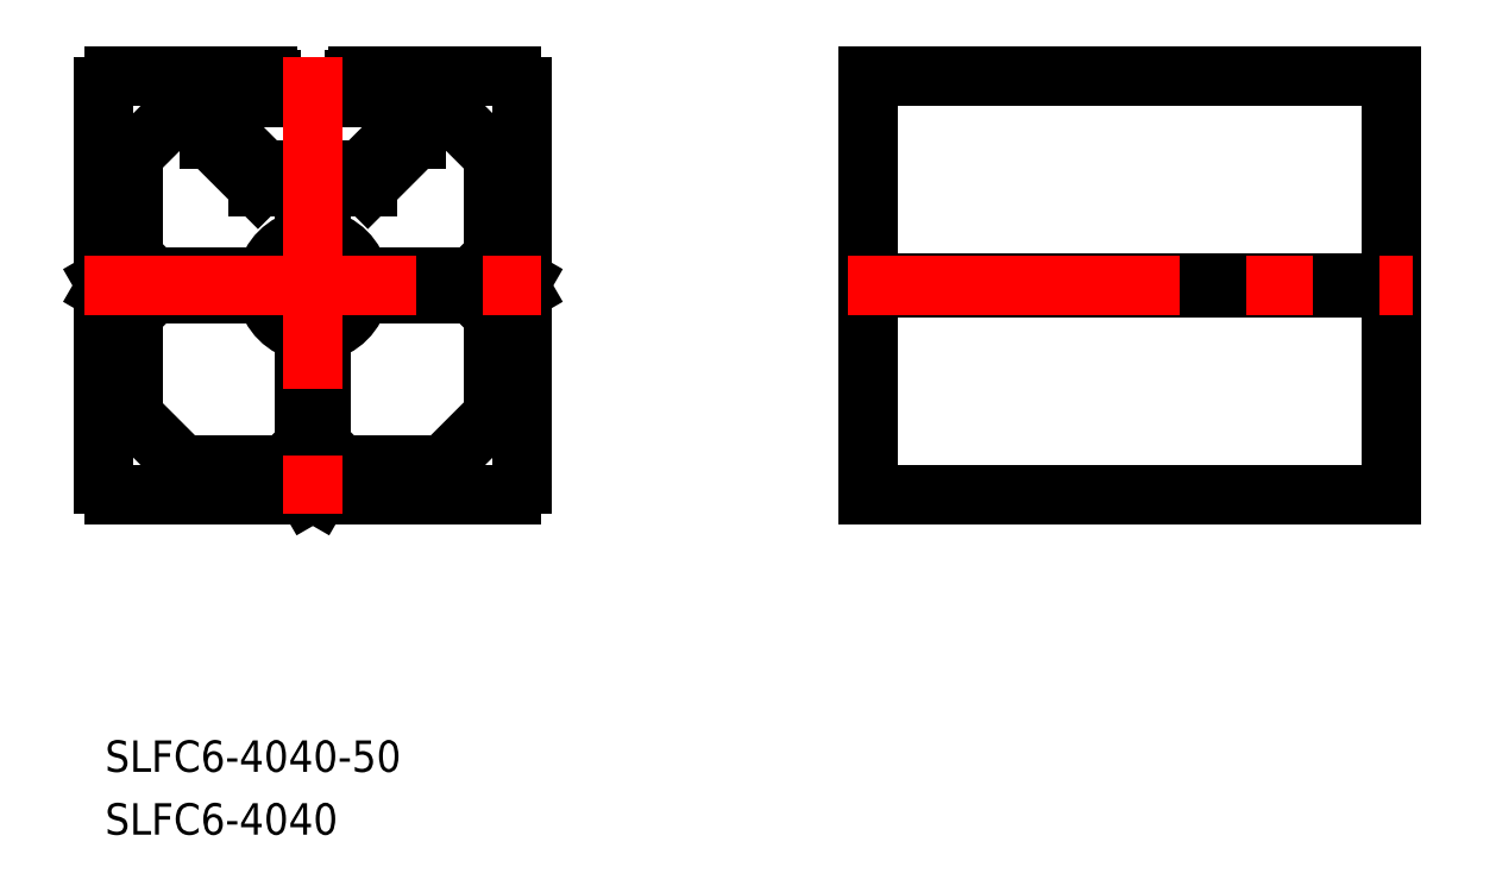
<metadata>
{"format":"dxf","ext":"dxf","renderer":"ezdxf+matplotlib","layout":"modelspace","background":"white","min_lineweight":24,"dpi":150}
</metadata>
<code>
0
SECTION
2
ENTITIES
0
LINE
8
0
10
-8.25
20
14.66
30
0
11
-8.25
21
18
31
0
0
LINE
8
0
10
-9.85
20
14
30
0
11
-9.85
21
16.4
31
0
0
LINE
8
0
10
8.25
20
18
30
0
11
8.25
21
14.66
31
0
0
LINE
8
0
10
9.85
20
16.4
30
0
11
9.85
21
14
31
0
0
LINE
8
0
10
-4
20
18.3
30
0
11
-4
21
19.7
31
0
0
LINE
8
0
10
4
20
18.3
30
0
11
4
21
19.7
31
0
0
LINE
8
0
10
-0.8
20
8.6
30
0
11
-0.8
21
4.428
31
0
0
LINE
8
0
10
-0.8
20
-4.428
30
0
11
-0.8
21
-14.87
31
0
0
ARC
8
0
10
-1.6
20
-14.87
30
0
40
0.8
50
315
51
0
0
LINE
8
0
10
0.8
20
8.6
30
0
11
0.8
21
4.428
31
0
0
LINE
8
0
10
0.8
20
-4.428
30
0
11
0.8
21
-14.87
31
0
0
ARC
8
0
10
1.6
20
-14.87
30
0
40
0.8
50
180
51
225
0
LINE
8
0
10
2.566
20
-16.97
30
0
11
1.034
21
-15.43
31
0
0
LINE
8
0
10
-20
20
-19
30
0
11
-20
21
-0.5196
31
0
0
LINE
8
0
10
-20
20
0.5196
30
0
11
-20
21
19
31
0
0
LINE
8
0
10
-17.2
20
-12.07
30
0
11
-17.2
21
-3.131
31
0
0
ARC
8
0
10
-16.4
20
-3.131
30
0
40
0.8
50
135
51
180
0
LINE
8
0
10
-15.43
20
-1.034
30
0
11
-16.97
21
-2.566
31
0
0
ARC
8
0
10
-14.87
20
-1.6
30
0
40
0.8
50
90
51
135
0
ARC
8
0
10
-16.4
20
-12.07
30
0
40
0.8
50
180
51
225
0
LINE
8
0
10
-17.2
20
3.131
30
0
11
-17.2
21
12.07
31
0
0
ARC
8
0
10
-16.4
20
3.131
30
0
40
0.8
50
180
51
225
0
LINE
8
0
10
-15.43
20
1.034
30
0
11
-16.97
21
2.566
31
0
0
ARC
8
0
10
-14.87
20
1.6
30
0
40
0.8
50
225
51
270
0
LINE
8
0
10
-12.63
20
-16.97
30
0
11
-16.97
21
-12.63
31
0
0
ARC
8
0
10
-12.07
20
-16.4
30
0
40
0.8
50
225
51
270
0
LINE
8
0
10
20
20
19
30
0
11
20
21
0.5196
31
0
0
LINE
8
0
10
20
20
-0.5196
30
0
11
20
21
-19
31
0
0
LINE
8
0
10
17.2
20
12.07
30
0
11
17.2
21
3.131
31
0
0
ARC
8
0
10
16.4
20
3.131
30
0
40
0.8
50
315
51
0
0
LINE
8
0
10
15.43
20
1.034
30
0
11
16.97
21
2.566
31
0
0
ARC
8
0
10
14.87
20
1.6
30
0
40
0.8
50
270
51
315
0
ARC
8
0
10
16.4
20
12.07
30
0
40
0.8
50
0
51
45
0
LINE
8
0
10
17.2
20
-3.131
30
0
11
17.2
21
-12.07
31
0
0
ARC
8
0
10
16.4
20
-12.07
30
0
40
0.8
50
315
51
0
0
LINE
8
0
10
12.63
20
-16.97
30
0
11
16.97
21
-12.63
31
0
0
ARC
8
0
10
12.07
20
-16.4
30
0
40
0.8
50
270
51
315
0
LINE
8
0
10
-4.428
20
-0.8
30
0
11
-14.87
21
-0.8
31
0
0
LINE
8
0
10
4.428
20
-0.8
30
0
11
14.87
21
-0.8
31
0
0
ARC
8
0
10
14.87
20
-1.6
30
0
40
0.8
50
45
51
90
0
LINE
8
0
10
16.97
20
-2.566
30
0
11
15.43
21
-1.034
31
0
0
ARC
8
0
10
16.4
20
-3.131
30
0
40
0.8
50
360
51
45
0
LINE
8
0
10
-4.428
20
0.8
30
0
11
-14.87
21
0.8
31
0
0
LINE
8
0
10
4.428
20
0.8
30
0
11
14.87
21
0.8
31
0
0
LINE
8
0
10
-19
20
-20
30
0
11
-0.5196
21
-20
31
0
0
LINE
8
0
10
0.5196
20
-20
30
0
11
19
21
-20
31
0
0
LINE
8
0
10
-12.07
20
-17.2
30
0
11
-3.131
21
-17.2
31
0
0
ARC
8
0
10
-3.131
20
-16.4
30
0
40
0.8
50
270
51
315
0
LINE
8
0
10
-1.034
20
-15.43
30
0
11
-2.566
21
-16.97
31
0
0
LINE
8
0
10
3.131
20
-17.2
30
0
11
12.07
21
-17.2
31
0
0
ARC
8
0
10
3.131
20
-16.4
30
0
40
0.8
50
225
51
270
0
LINE
8
0
10
-19
20
20
30
0
11
-4.3
21
20
31
0
0
LINE
8
0
10
-12.07
20
17.2
30
0
11
-10.65
21
17.2
31
0
0
ARC
8
0
10
-10.65
20
16.4
30
0
40
0.8
50
0
51
90
0
ARC
8
0
10
-12.07
20
16.4
30
0
40
0.8
50
90
51
135
0
LINE
8
0
10
-16.97
20
12.63
30
0
11
-12.63
21
16.97
31
0
0
ARC
8
0
10
-16.4
20
12.07
30
0
40
0.8
50
135
51
180
0
LINE
8
0
10
-8.25
20
18
30
0
11
-4.3
21
18
31
0
0
LINE
8
0
10
-4.586
20
11
30
0
11
-0.5197
21
11
31
0
0
LINE
8
0
10
0.5196
20
11
30
0
11
4.586
21
11
31
0
0
LINE
8
0
10
-5.249
20
9.4
30
0
11
-1.6
21
9.4
31
0
0
ARC
8
0
10
-1.6
20
8.6
30
0
40
0.8
50
0
51
90
0
LINE
8
0
10
1.6
20
9.4
30
0
11
5.248
21
9.4
31
0
0
ARC
8
0
10
1.6
20
8.6
30
0
40
0.8
50
90
51
180
0
LINE
8
0
10
4.3
20
20
30
0
11
19
21
20
31
0
0
LINE
8
0
10
10.65
20
17.2
30
0
11
12.07
21
17.2
31
0
0
ARC
8
0
10
10.65
20
16.4
30
0
40
0.8
50
90
51
180
0
LINE
8
0
10
16.97
20
12.63
30
0
11
12.63
21
16.97
31
0
0
ARC
8
0
10
12.07
20
16.4
30
0
40
0.8
50
45
51
90
0
LINE
8
0
10
4.3
20
18
30
0
11
8.25
21
18
31
0
0
ARC
8
0
10
-19
20
-19
30
0
40
1
50
180
51
270
0
ARC
8
0
10
-19
20
19
30
0
40
1
50
90
51
180
0
ARC
8
0
10
19
20
19
30
0
40
1
50
360
51
90
0
ARC
8
0
10
19
20
-19
30
0
40
1
50
270
51
360
0
ARC
8
0
10
0
20
0
30
0
40
4.5
50
190.2
51
259.8
0
ARC
8
0
10
0
20
0
30
0
40
4.5
50
280.2
51
349.8
0
ARC
8
0
10
0
20
0
30
0
40
4.5
50
10.24
51
79.76
0
ARC
8
0
10
0
20
0
30
0
40
4.5
50
100.2
51
169.8
0
CIRCLE
8
0
10
0
20
0
30
0
40
3
0
LINE
8
0
10
-4.586
20
11
30
0
11
-8.25
21
14.66
31
0
0
LINE
8
0
10
-5.249
20
9.4
30
0
11
-9.85
21
14
31
0
0
LINE
8
0
10
8.25
20
14.66
30
0
11
4.586
21
11
31
0
0
LINE
8
0
10
9.85
20
14
30
0
11
5.248
21
9.4
31
0
0
LINE
8
0
10
-19.7
20
0
30
0
11
-20
21
-0.5196
31
0
0
LINE
8
0
10
-19.7
20
0
30
0
11
-20
21
0.5196
31
0
0
LINE
8
0
10
-2.84e-14
20
-19.7
30
0
11
0.5196
21
-20
31
0
0
LINE
8
0
10
-2.84e-14
20
-19.7
30
0
11
-0.5196
21
-20
31
0
0
LINE
8
0
10
19.7
20
-1.42e-14
30
0
11
20
21
0.5196
31
0
0
LINE
8
0
10
19.7
20
-1.42e-14
30
0
11
20
21
-0.5196
31
0
0
LINE
8
0
10
-4.2e-05
20
10.7
30
0
11
-0.5197
21
11
31
0
0
LINE
8
0
10
-4.2e-05
20
10.7
30
0
11
0.5196
21
11
31
0
0
ARC
8
0
10
-4.3
20
18.3
30
0
40
0.3
50
270
51
0
0
ARC
8
0
10
-4.3
20
19.7
30
0
40
0.3
50
0
51
90
0
ARC
8
0
10
4.3
20
19.7
30
0
40
0.3
50
90
51
180
0
ARC
8
0
10
4.3
20
18.3
30
0
40
0.3
50
180
51
270
0
LINE
8
CENTER
10
8e-16
20
21.85
30
0
11
-8.7e-15
21
-21.85
31
0
0
LINE
8
CENTER
10
-21.85
20
2.9e-15
30
0
11
21.85
21
-1e-16
31
0
0
LINE
8
0
10
53.07
20
20
30
0
11
103.1
21
20
31
0
0
LINE
8
0
10
53.07
20
20
30
0
11
53.07
21
-20
31
0
0
LINE
8
0
10
53.07
20
-20
30
0
11
103.1
21
-20
31
0
0
LINE
8
0
10
103.1
20
-20
30
0
11
103.1
21
20
31
0
0
LINE
8
0
10
53.07
20
-2.3e-15
30
0
11
103.1
21
-3.6e-15
31
0
0
LINE
8
0
10
53.07
20
0.2598
30
0
11
103.1
21
0.2598
31
0
0
LINE
8
0
10
53.07
20
-0.2598
30
0
11
103.1
21
-0.2598
31
0
0
LINE
8
CENTER
10
51.07
20
-1e-16
30
0
11
105.1
21
-1e-16
31
0
0
INSERT
8
0
2
*U4
10
0
20
0
30
0
0
INSERT
8
0
2
*U5
10
0
20
0
30
0
0
ENDSEC
0
EOF

</code>
